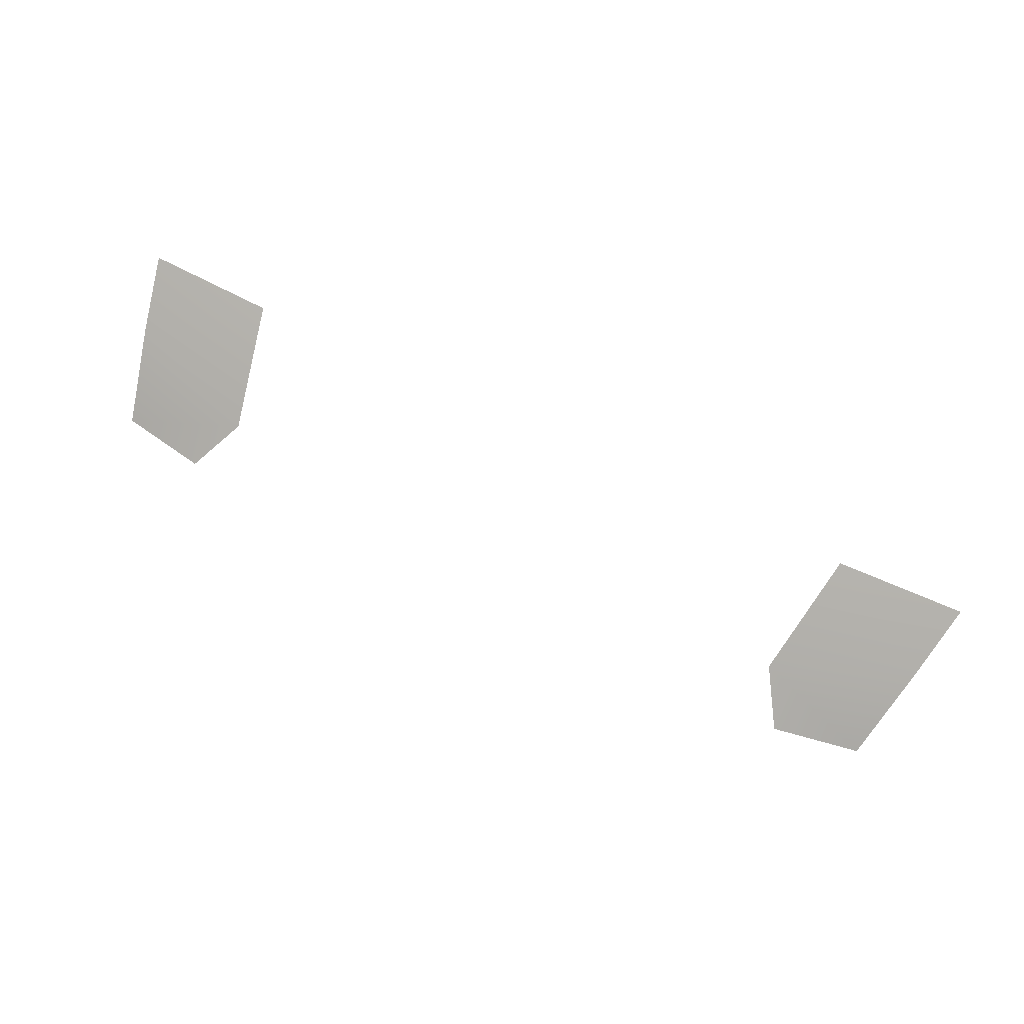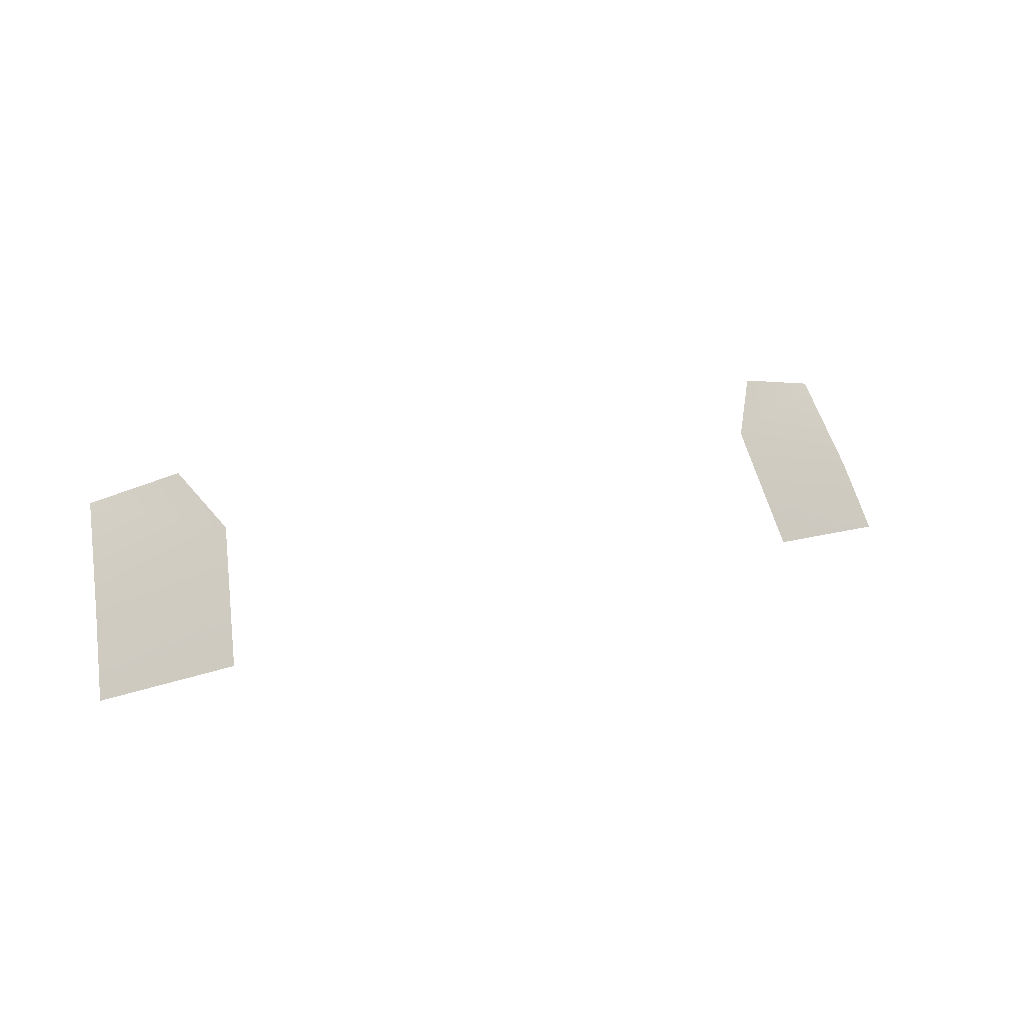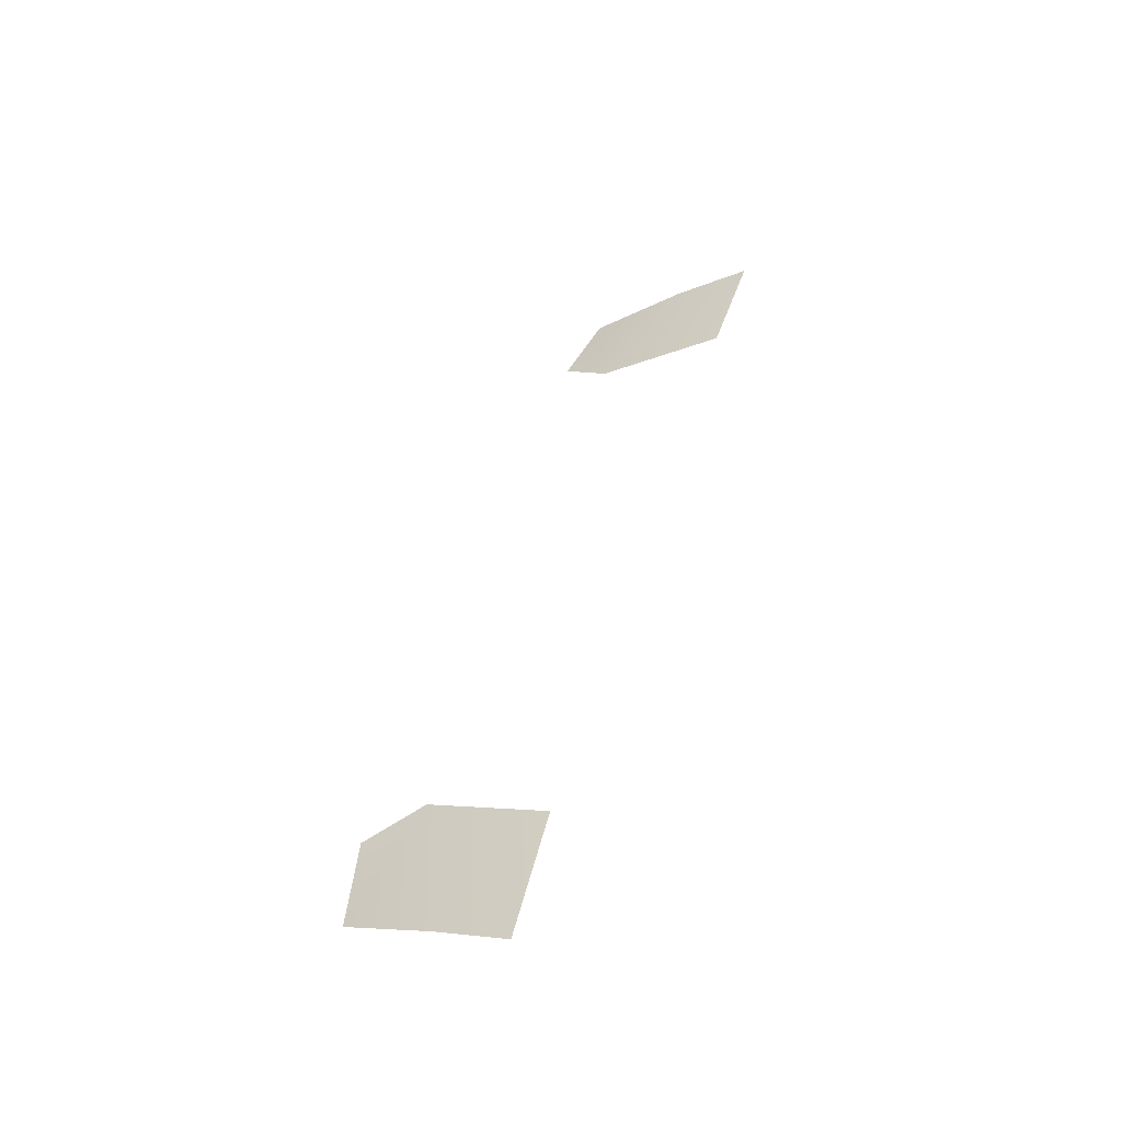
<metadata>
{"format":"obj","ext":"obj","renderer":"f3d","projection":"perspective","resolution":1024,"background":"white","views":[{"elev":72.8,"azim":25.2,"up":"+Y"},{"elev":17.9,"azim":147.7,"up":"+Z"},{"elev":43.5,"azim":105.2,"up":"+Y"}]}
</metadata>
<code>
g ref_42
v 0.6224 0.4373 2.119
v 0.5643 0.4934 2.027
v 0.7795 0.4376 2.092
v 0.8143 0.5314 1.934
v 0.6042 0.593 1.816
v 0.8395 0.5935 1.808
v -0.6224 0.4373 2.119
v -0.7795 0.4376 2.092
v -0.5643 0.4934 2.027
v -0.8143 0.5314 1.934
v -0.6042 0.593 1.816
v -0.8395 0.5935 1.808
g ref_42_0
f 3 2 1
f 4 2 3
f 5 2 4
f 6 5 4
f 9 8 7
f 9 10 8
f 9 11 10
f 11 12 10

</code>
